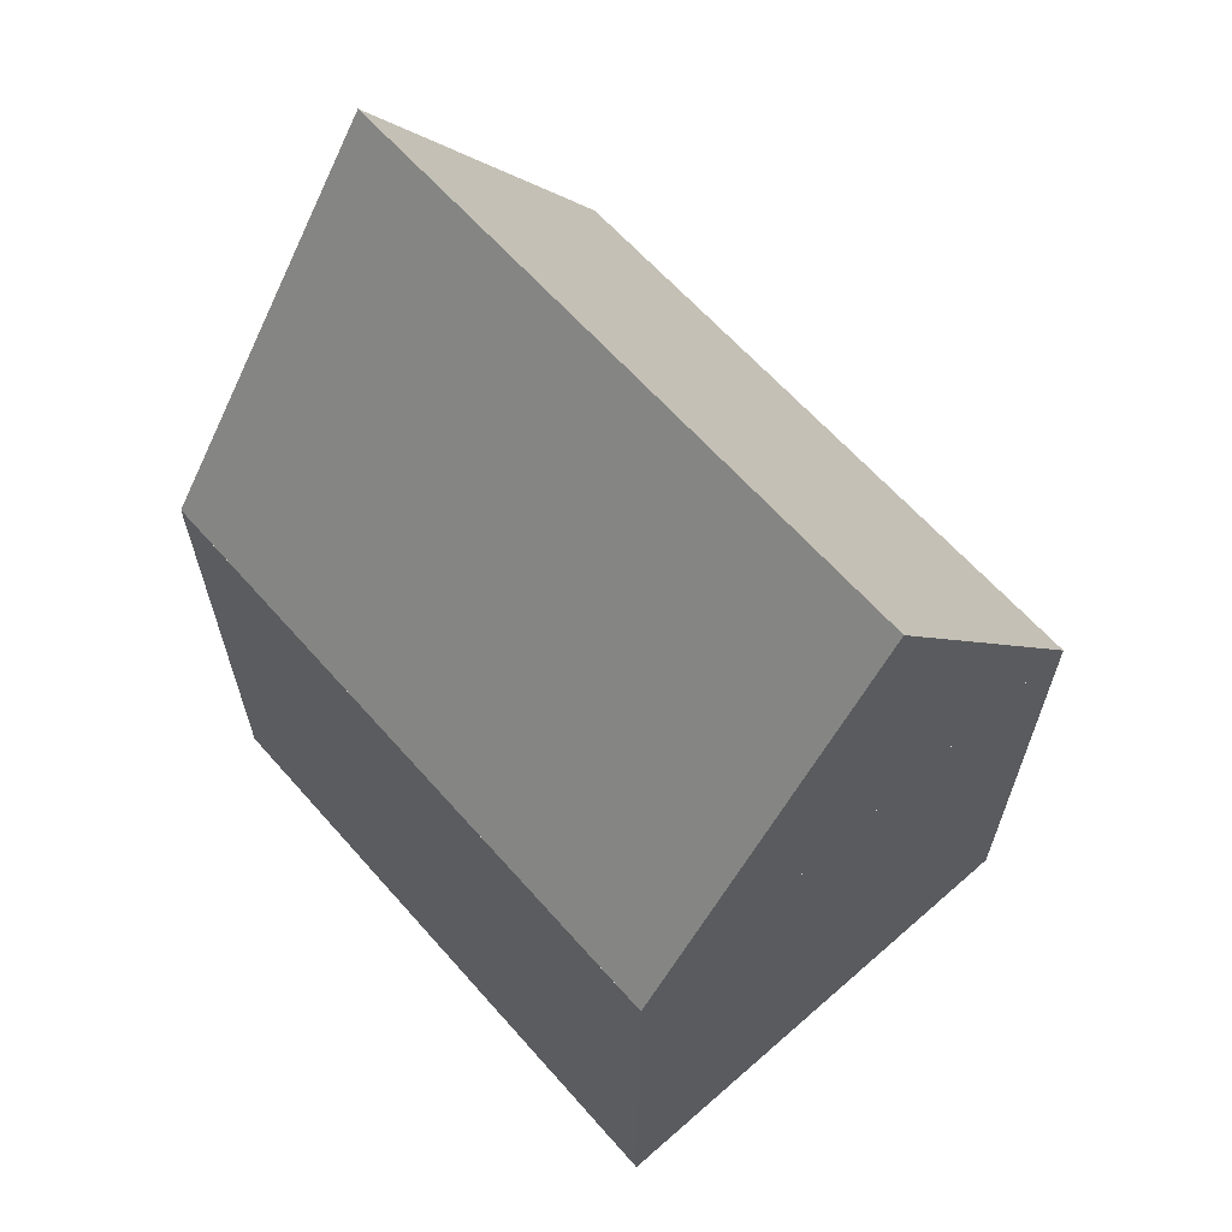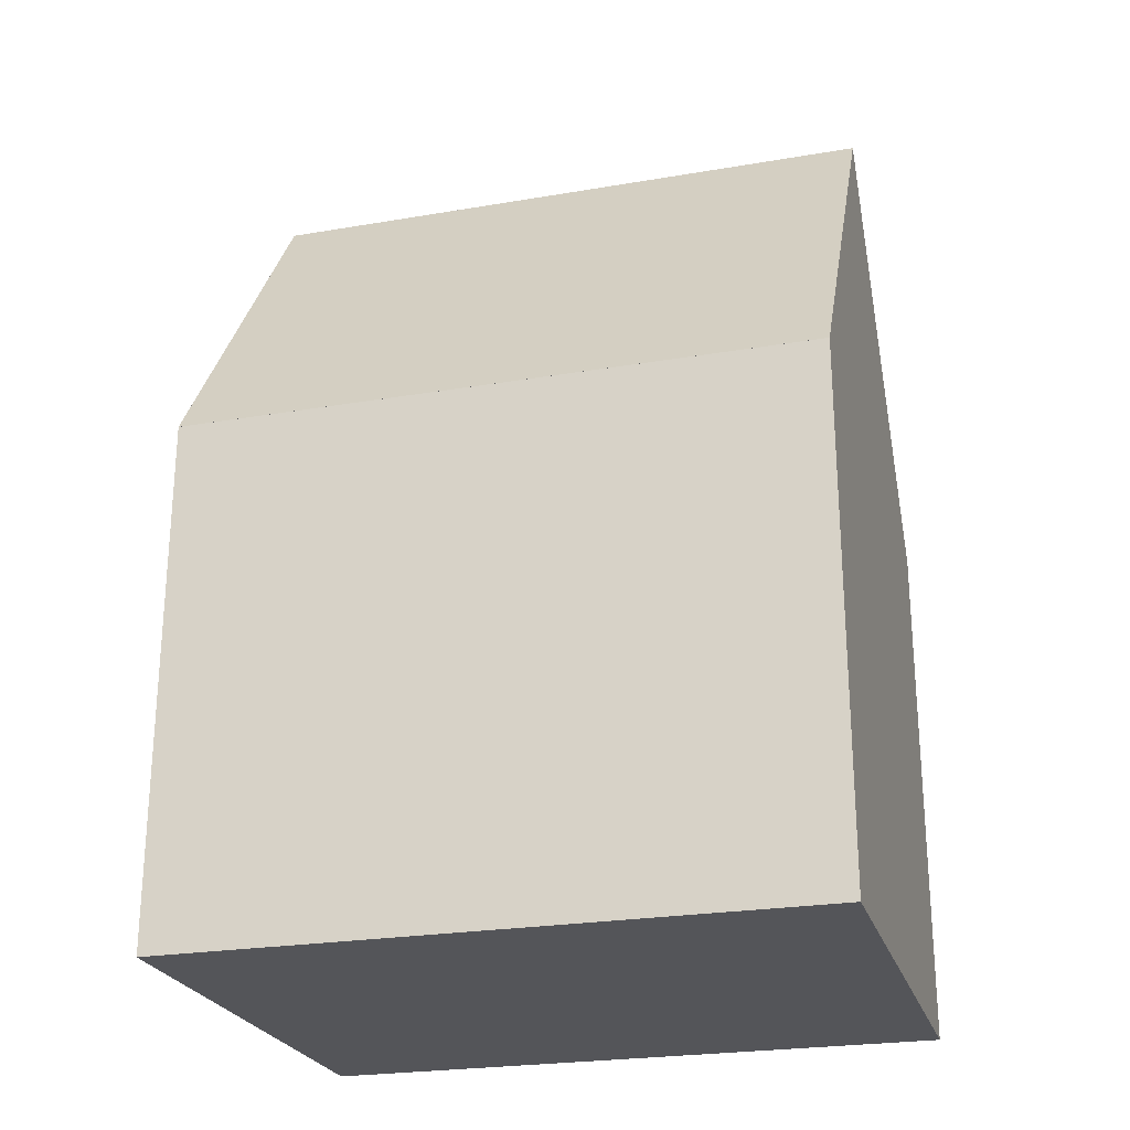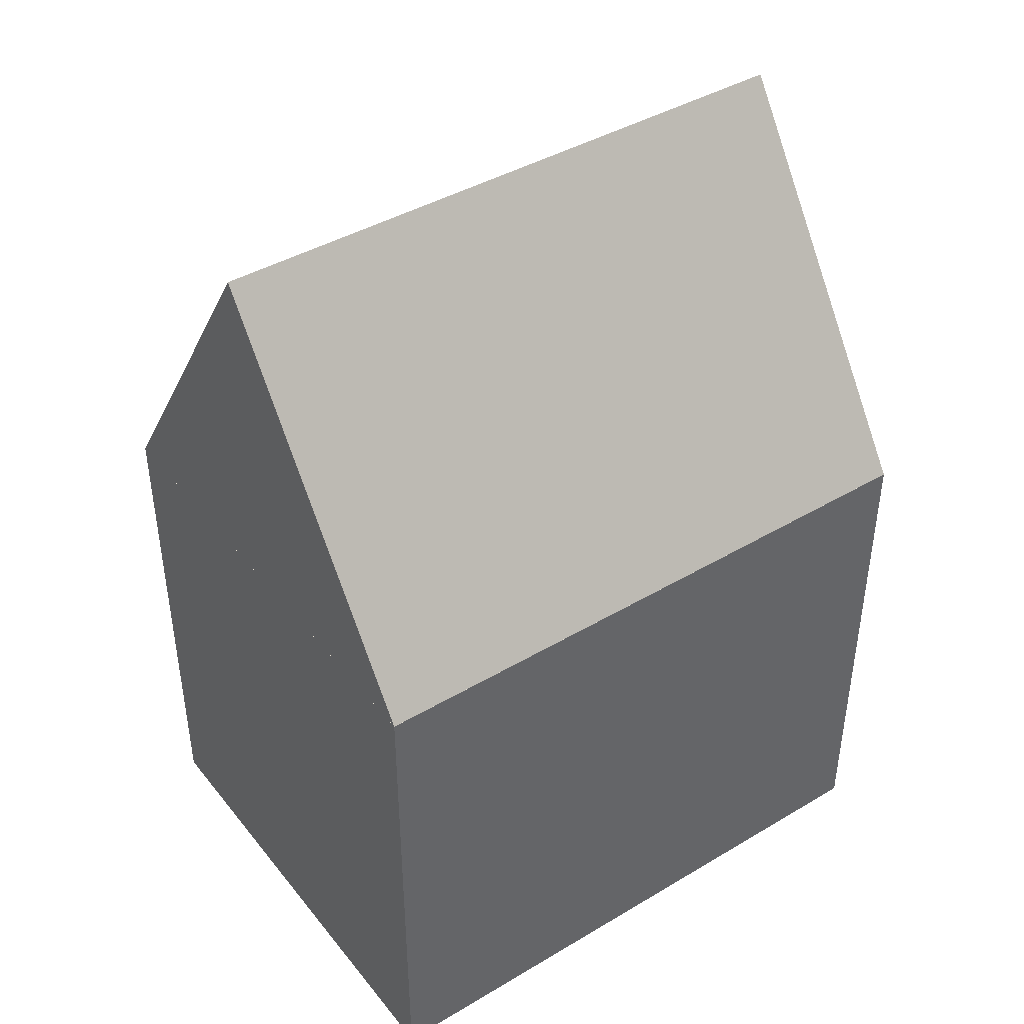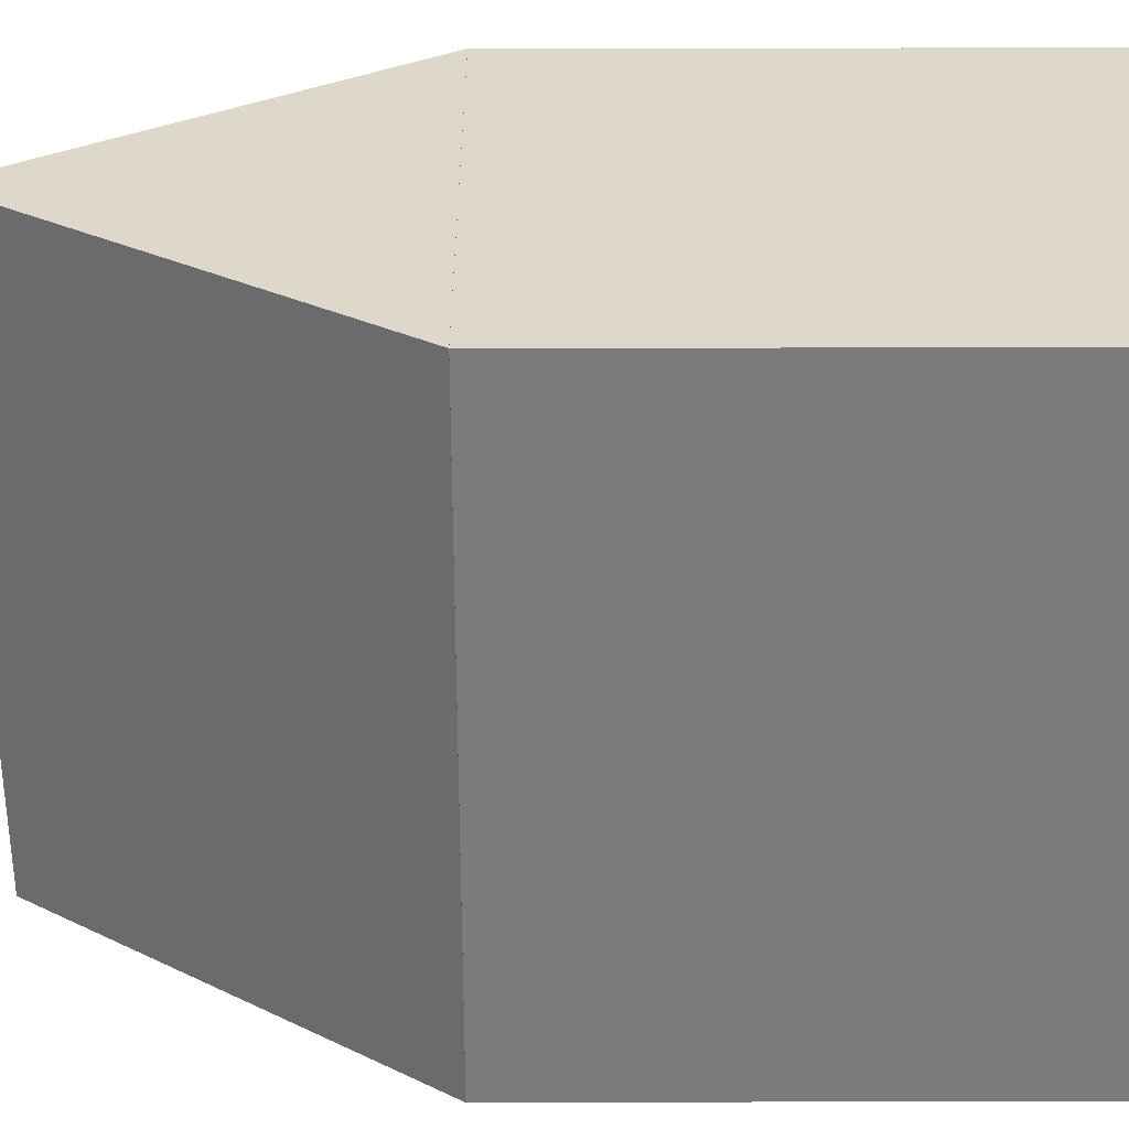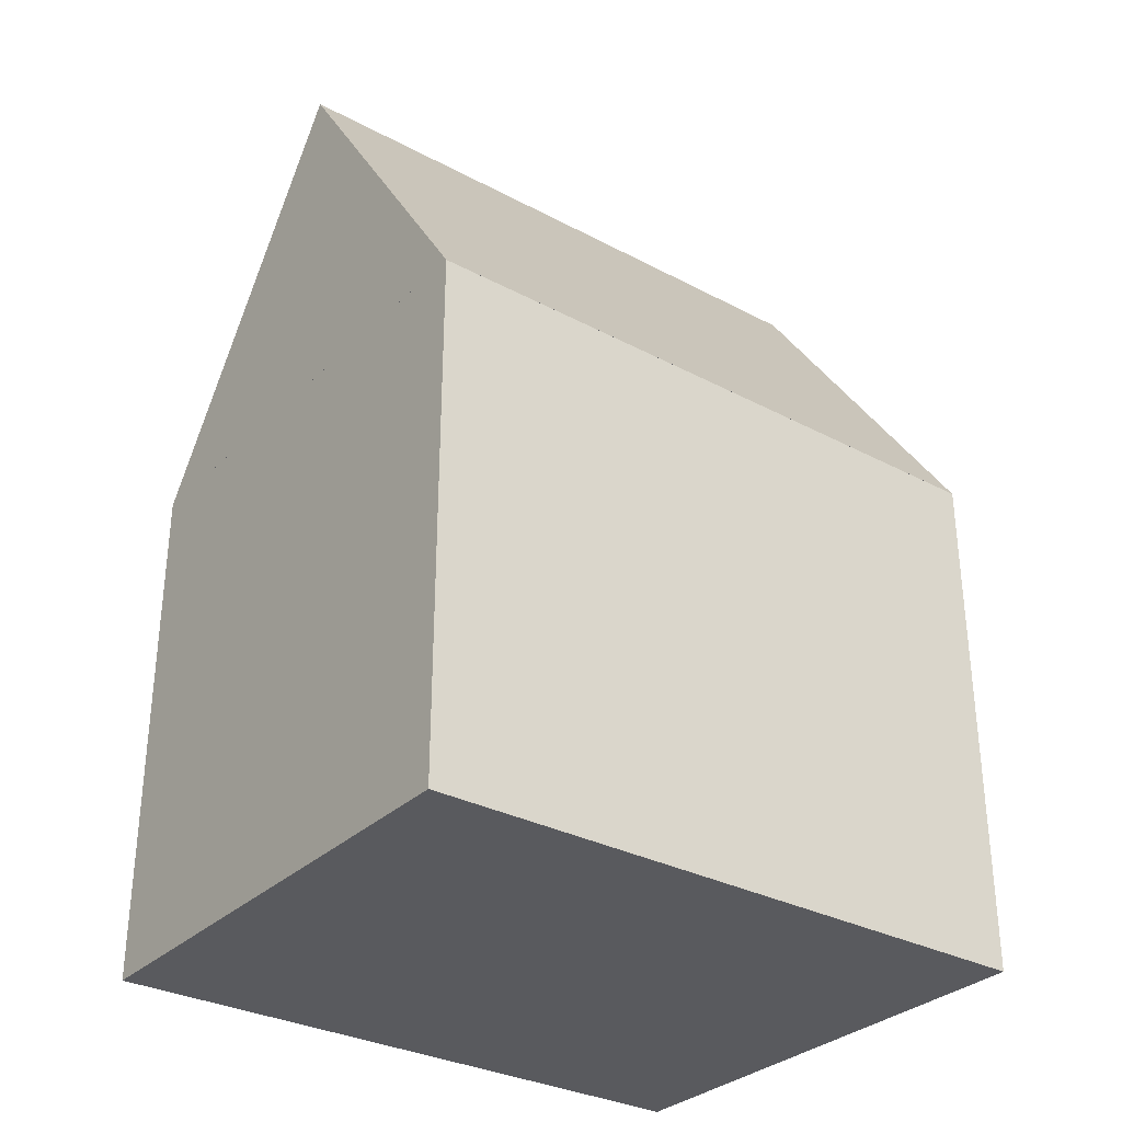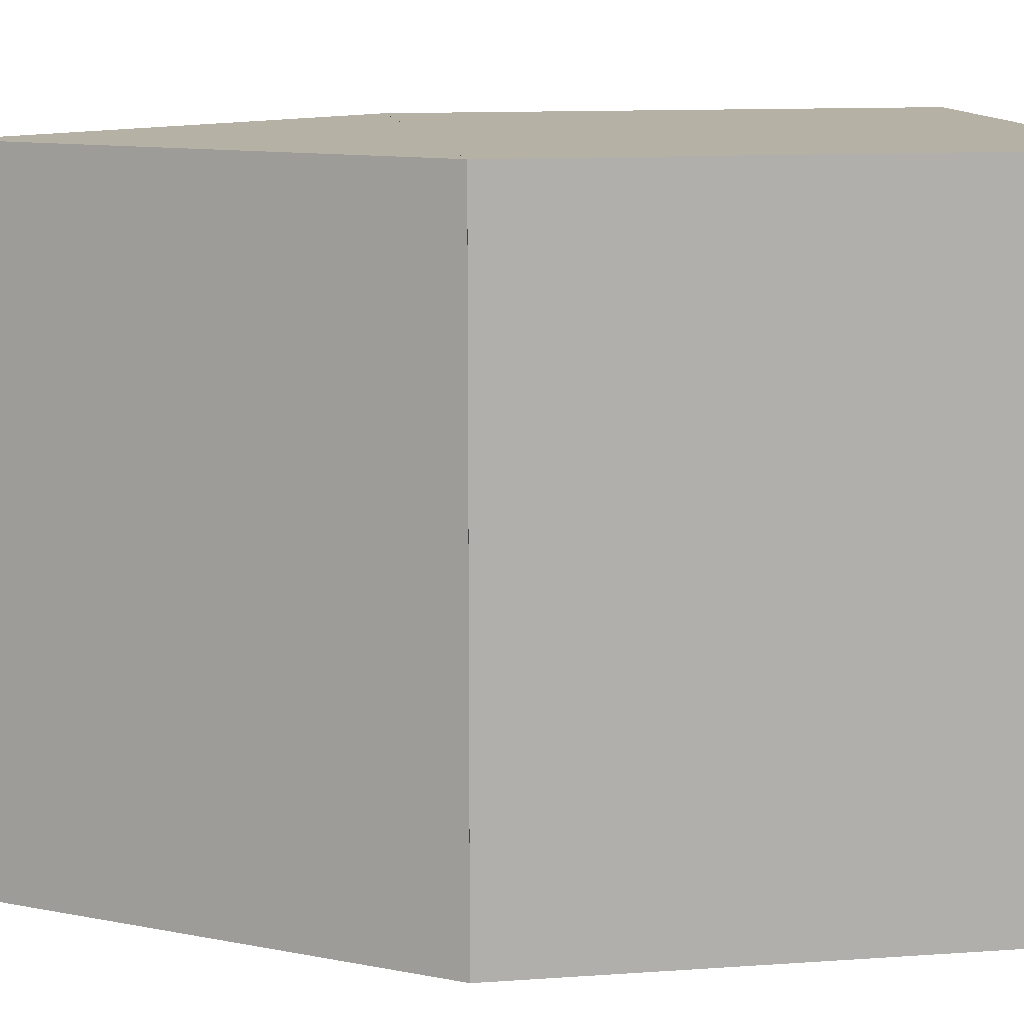
<metadata>
{"format":"obj","ext":"obj","renderer":"f3d","projection":"perspective","resolution":1024,"background":"white","views":[{"elev":63.6,"azim":-41.4,"up":"+Y"},{"elev":-24.6,"azim":-74.4,"up":"+Y"},{"elev":42.1,"azim":54.6,"up":"+Y"},{"elev":31.6,"azim":-90.2,"up":"+Z"},{"elev":-31.6,"azim":53.1,"up":"+Y"},{"elev":12.0,"azim":-99.4,"up":"+Z"}]}
</metadata>
<code>
o bottom_Cube
v 0.6858 1.422 -0.8636
v 0.6858 0 -0.8636
v 0.6858 1.422 0.8636
v 0.6858 0 0.8636
v -0.6858 1.422 -0.8636
v -0.6858 0 -0.8636
v -0.6858 1.422 0.8636
v -0.6858 0 0.8636
f 1 5 7 3
f 4 3 7 8
f 8 7 5 6
f 6 2 4 8
f 2 1 3 4
f 6 5 1 2
o top_Cube.001
v -0.6858 1.423 0.8636
v -0.6858 1.423 -0.8636
v 0.6858 1.423 0.8636
v 0.6858 1.423 -0.8636
v 0 2.438 0.8636
v 0 2.438 -0.8636
v 0.00666 2.429 0.8636
f 10 9 13 14
f 14 13 15 11 12
f 11 15 13 9
f 10 14 12
f 10 12 11 9

</code>
